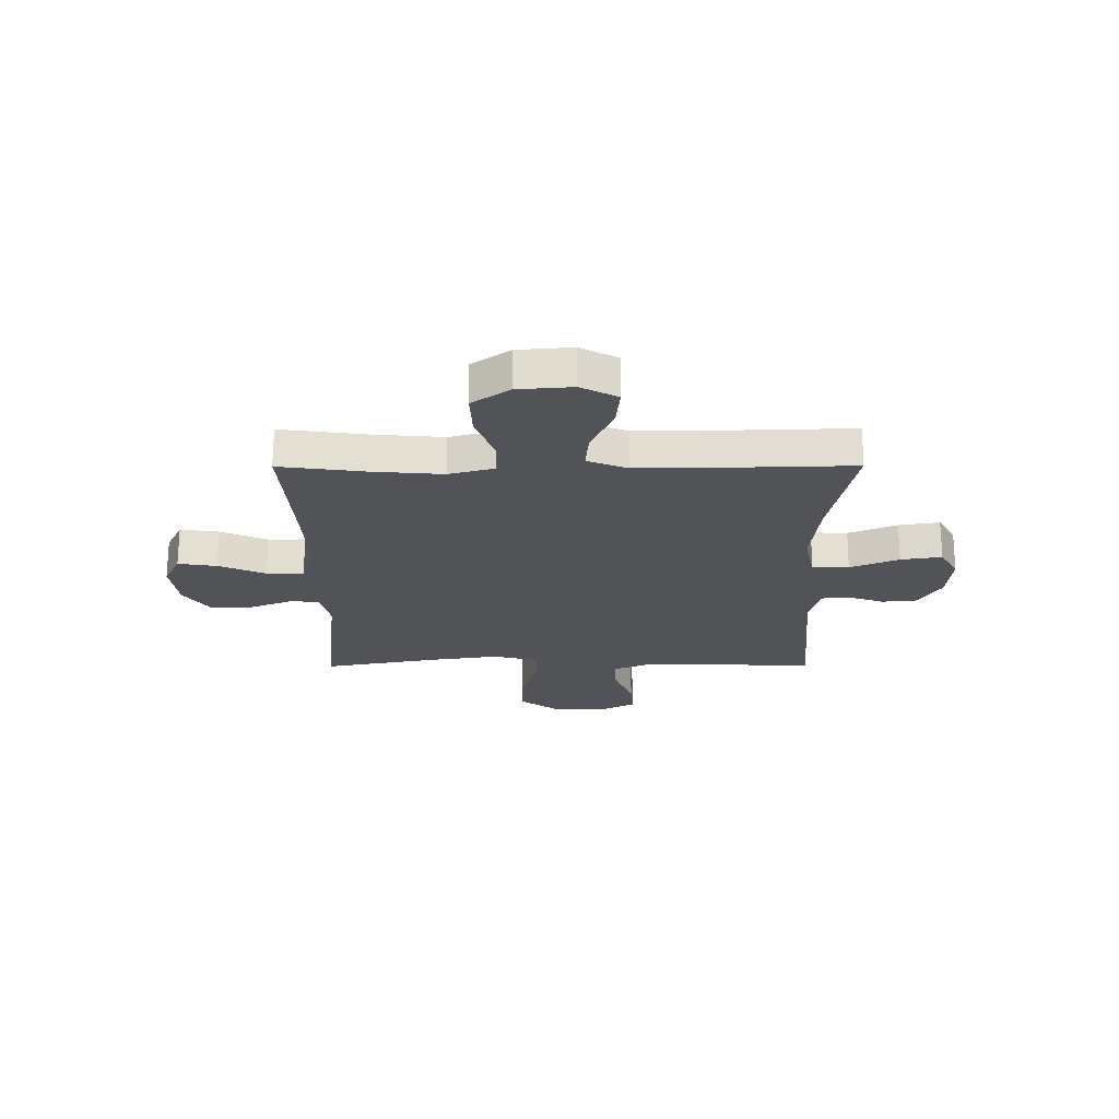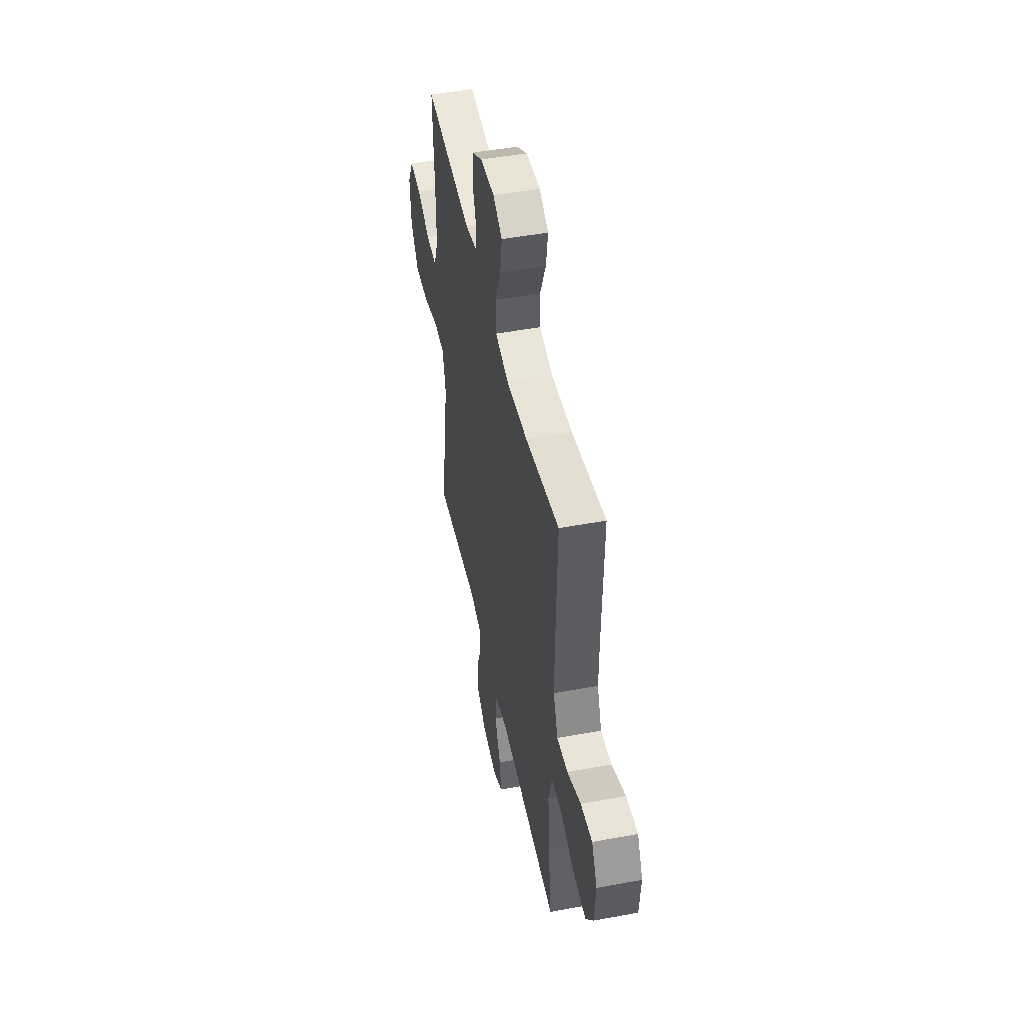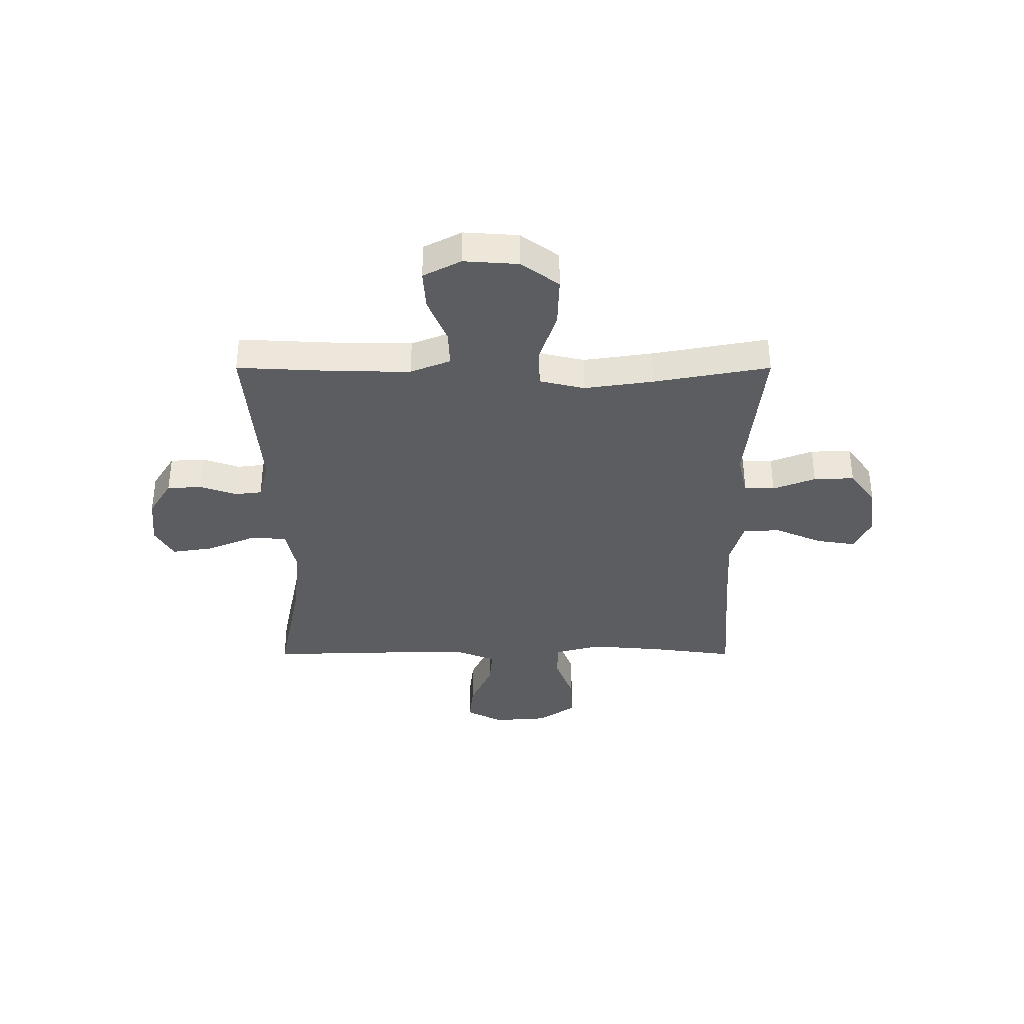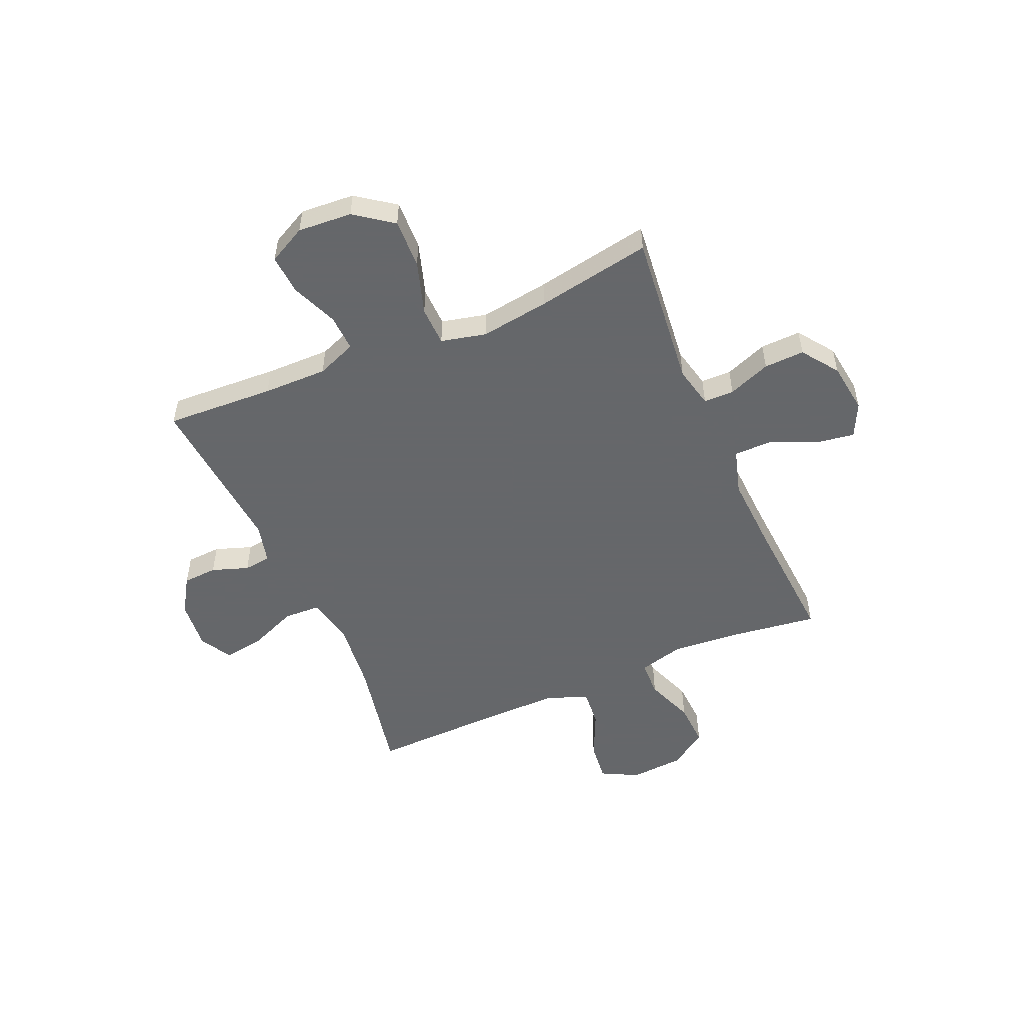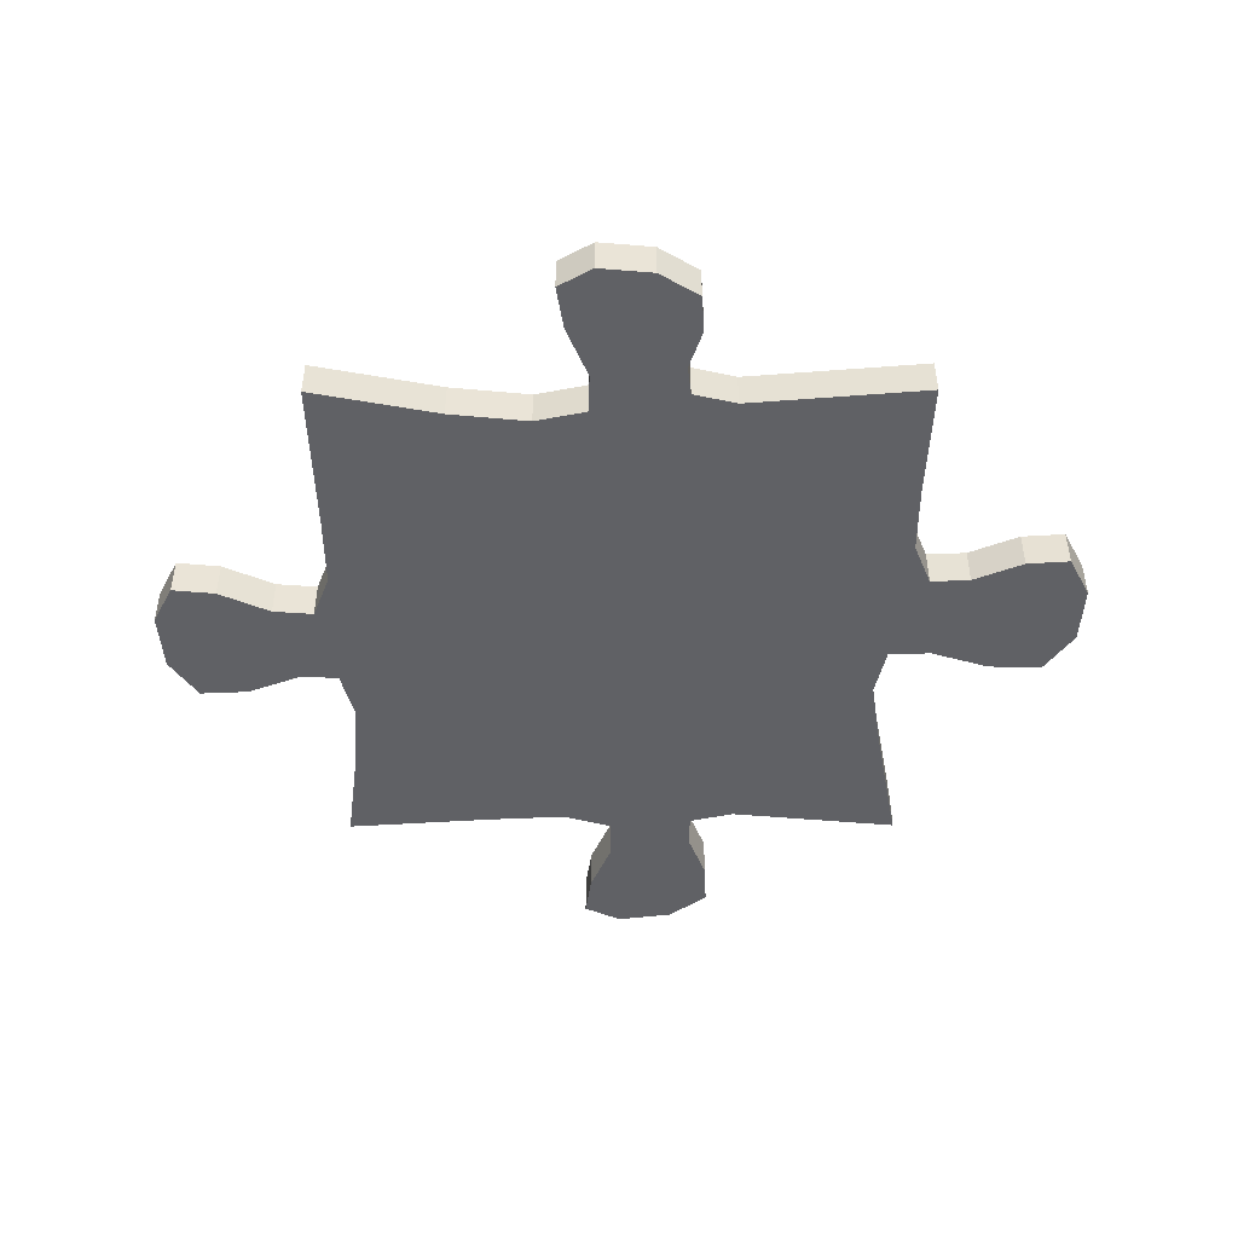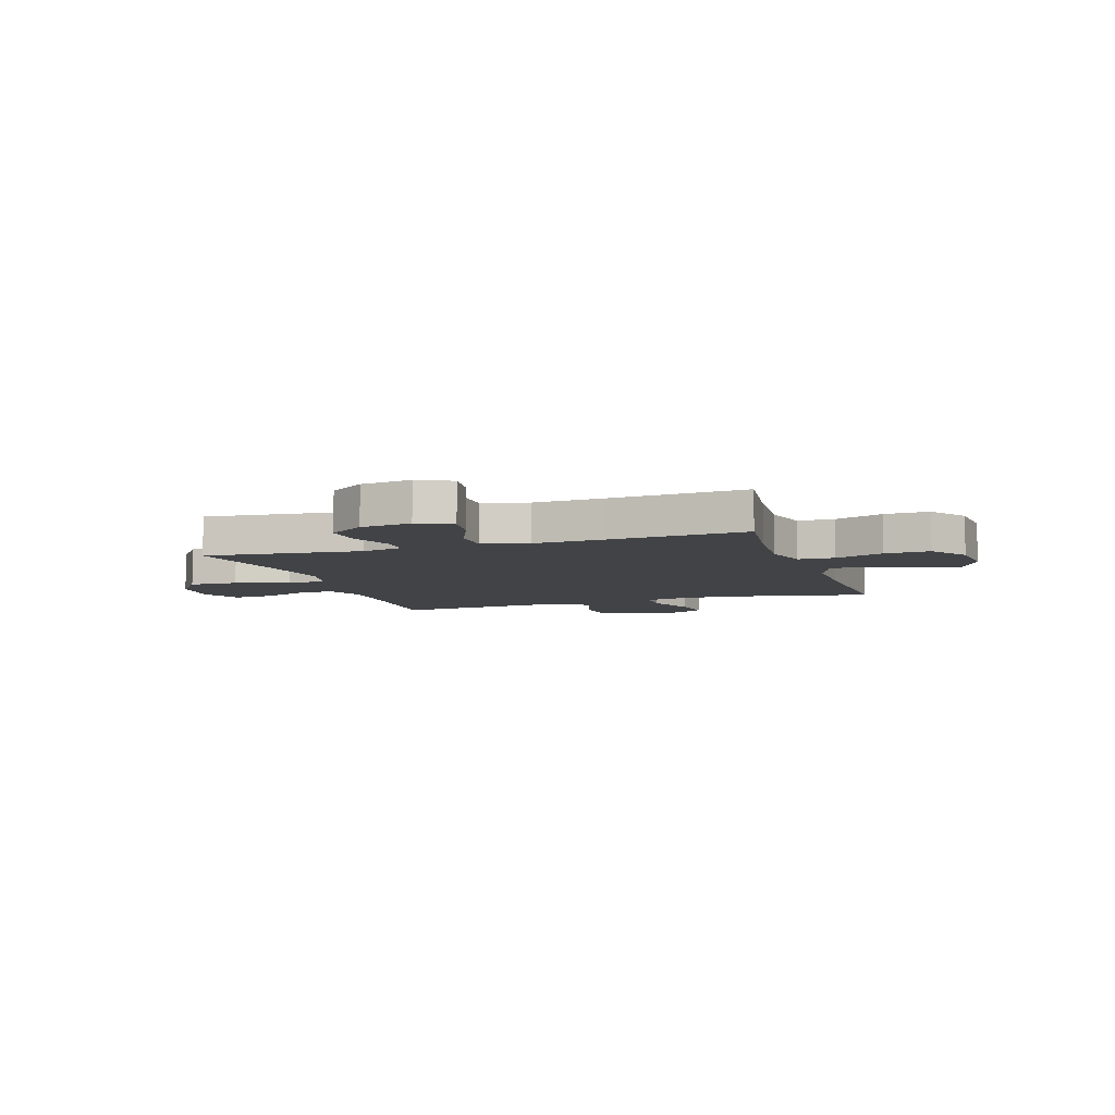
<metadata>
{"format":"obj","ext":"obj","renderer":"f3d","projection":"perspective","resolution":1024,"background":"white","views":[{"elev":-22.5,"azim":-89.8,"up":"+Y"},{"elev":48.1,"azim":-101.7,"up":"+Z"},{"elev":-36.3,"azim":90.0,"up":"+Y"},{"elev":-52.0,"azim":113.4,"up":"+Y"},{"elev":-47.7,"azim":0.2,"up":"+Y"},{"elev":-7.2,"azim":-161.8,"up":"+Y"}]}
</metadata>
<code>
v -0.5 0.07 -0.5
v -0.479 0.07 -0.34
v -0.468 0.07 -0.207
v -0.491 0.07 -0.121
v -0.56 0.07 -0.119
v -0.652 0.07 -0.154
v -0.737 0.07 -0.158
v -0.786 0.07 -0.087
v -0.794 0.07 0.015
v -0.758 0.07 0.084
v -0.682 0.07 0.076
v -0.592 0.07 0.035
v -0.521 0.07 0.029
v -0.491 0.07 0.105
v -0.492 0.07 0.228
v -0.5 0.07 0.5
v -0.277 0.07 0.455
v -0.139 0.07 0.44
v -0.05 0.07 0.459
v -0.047 0.07 0.528
v -0.085 0.07 0.619
v -0.097 0.07 0.696
v -0.037 0.07 0.73
v 0.057 0.07 0.721
v 0.126 0.07 0.678
v 0.13 0.07 0.613
v 0.106 0.07 0.544
v 0.112 0.07 0.493
v 0.188 0.07 0.474
v 0.5 0.07 0.5
v 0.49 0.07 0.295
v 0.489 0.07 0.174
v 0.519 0.07 0.099
v 0.588 0.07 0.102
v 0.676 0.07 0.138
v 0.751 0.07 0.143
v 0.788 0.07 0.072
v 0.781 0.07 -0.03
v 0.729 0.07 -0.101
v 0.636 0.07 -0.098
v 0.535 0.07 -0.066
v 0.461 0.07 -0.068
v 0.441 0.07 -0.153
v 0.46 0.07 -0.283
v 0.5 0.07 -0.5
v 0.204 0.07 -0.469
v 0.126 0.07 -0.487
v 0.125 0.07 -0.544
v 0.156 0.07 -0.624
v 0.159 0.07 -0.7
v 0.091 0.07 -0.749
v -0.005 0.07 -0.762
v -0.069 0.07 -0.731
v -0.058 0.07 -0.658
v -0.02 0.07 -0.57
v -0.021 0.07 -0.5
v -0.107 0.07 -0.475
v -0.243 0.07 -0.482
v -0.5 0 -0.5
v -0.479 0 -0.34
v -0.468 0 -0.207
v -0.491 0 -0.121
v -0.56 0 -0.119
v -0.652 0 -0.154
v -0.737 0 -0.158
v -0.786 0 -0.087
v -0.794 0 0.015
v -0.758 0 0.084
v -0.682 0 0.076
v -0.592 0 0.035
v -0.521 0 0.029
v -0.491 0 0.105
v -0.492 0 0.228
v -0.5 0 0.5
v -0.277 0 0.455
v -0.139 0 0.44
v -0.05 0 0.459
v -0.047 0 0.528
v -0.085 0 0.619
v -0.097 0 0.696
v -0.037 0 0.73
v 0.057 0 0.721
v 0.126 0 0.678
v 0.13 0 0.613
v 0.106 0 0.544
v 0.112 0 0.493
v 0.188 0 0.474
v 0.5 0 0.5
v 0.49 0 0.295
v 0.489 0 0.174
v 0.519 0 0.099
v 0.588 0 0.102
v 0.676 0 0.138
v 0.751 0 0.143
v 0.788 0 0.072
v 0.781 0 -0.03
v 0.729 0 -0.101
v 0.636 0 -0.098
v 0.535 0 -0.066
v 0.461 0 -0.068
v 0.441 0 -0.153
v 0.46 0 -0.283
v 0.5 0 -0.5
v 0.204 0 -0.469
v 0.126 0 -0.487
v 0.125 0 -0.544
v 0.156 0 -0.624
v 0.159 0 -0.7
v 0.091 0 -0.749
v -0.005 0 -0.762
v -0.069 0 -0.731
v -0.058 0 -0.658
v -0.02 0 -0.57
v -0.021 0 -0.5
v -0.107 0 -0.475
v -0.243 0 -0.482
f 52 53 54 55
f 52 55 56
f 51 52 56
f 48 49 50 51
f 47 48 51 56
f 46 47 56 57
f 44 45 46
f 43 44 46 57
f 38 39 40 41
f 38 41 42
f 37 38 42
f 34 35 36 37
f 33 34 37 42
f 32 33 42
f 31 32 42 43
f 29 30 31 43
f 24 25 26 27
f 24 27 28
f 23 24 28
f 20 21 22 23
f 19 20 23 28
f 18 19 28 29
f 15 16 17
f 14 15 17 18
f 13 14 18 29
f 9 10 11 12
f 9 12 13
f 8 9 13
f 5 6 7 8
f 4 5 8 13
f 3 4 13 29
f 58 1 2
f 29 43 57 58
f 2 3 29 58
f 113 112 111 110
f 114 113 110
f 114 110 109
f 109 108 107 106
f 114 109 106 105
f 115 114 105 104
f 104 103 102
f 115 104 102 101
f 99 98 97 96
f 100 99 96
f 100 96 95
f 95 94 93 92
f 100 95 92 91
f 100 91 90
f 101 100 90 89
f 101 89 88 87
f 85 84 83 82
f 86 85 82
f 86 82 81
f 81 80 79 78
f 86 81 78 77
f 87 86 77 76
f 75 74 73
f 76 75 73 72
f 87 76 72 71
f 70 69 68 67
f 71 70 67
f 71 67 66
f 66 65 64 63
f 71 66 63 62
f 87 71 62 61
f 60 59 116
f 116 115 101 87
f 116 87 61 60
f 1 59 60 2
f 2 60 61 3
f 3 61 62 4
f 4 62 63 5
f 5 63 64 6
f 6 64 65 7
f 7 65 66 8
f 8 66 67 9
f 9 67 68 10
f 10 68 69 11
f 11 69 70 12
f 12 70 71 13
f 13 71 72 14
f 14 72 73 15
f 15 73 74 16
f 16 74 75 17
f 17 75 76 18
f 18 76 77 19
f 19 77 78 20
f 20 78 79 21
f 21 79 80 22
f 22 80 81 23
f 23 81 82 24
f 24 82 83 25
f 25 83 84 26
f 26 84 85 27
f 27 85 86 28
f 28 86 87 29
f 29 87 88 30
f 30 88 89 31
f 31 89 90 32
f 32 90 91 33
f 33 91 92 34
f 34 92 93 35
f 35 93 94 36
f 36 94 95 37
f 37 95 96 38
f 38 96 97 39
f 39 97 98 40
f 40 98 99 41
f 41 99 100 42
f 42 100 101 43
f 43 101 102 44
f 44 102 103 45
f 45 103 104 46
f 46 104 105 47
f 47 105 106 48
f 48 106 107 49
f 49 107 108 50
f 50 108 109 51
f 51 109 110 52
f 52 110 111 53
f 53 111 112 54
f 54 112 113 55
f 55 113 114 56
f 56 114 115 57
f 57 115 116 58
f 58 116 59 1

</code>
